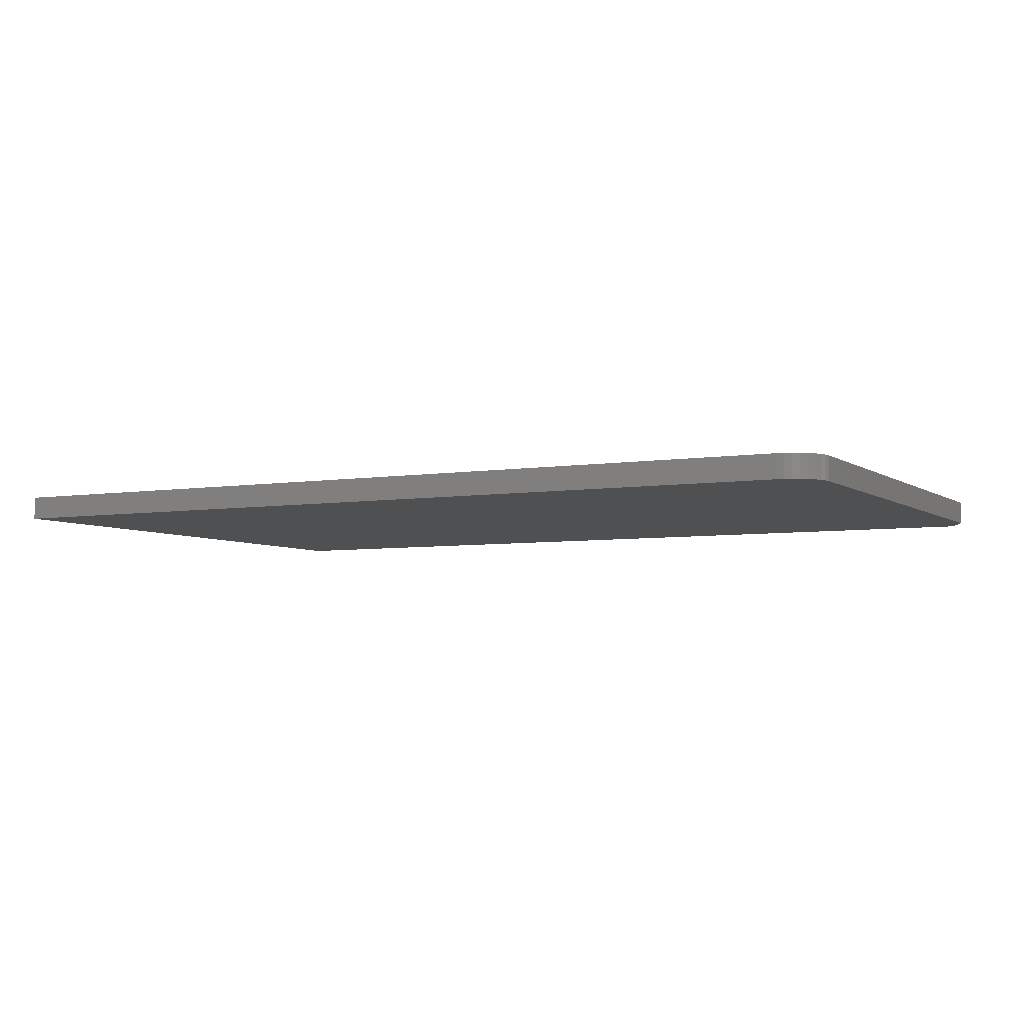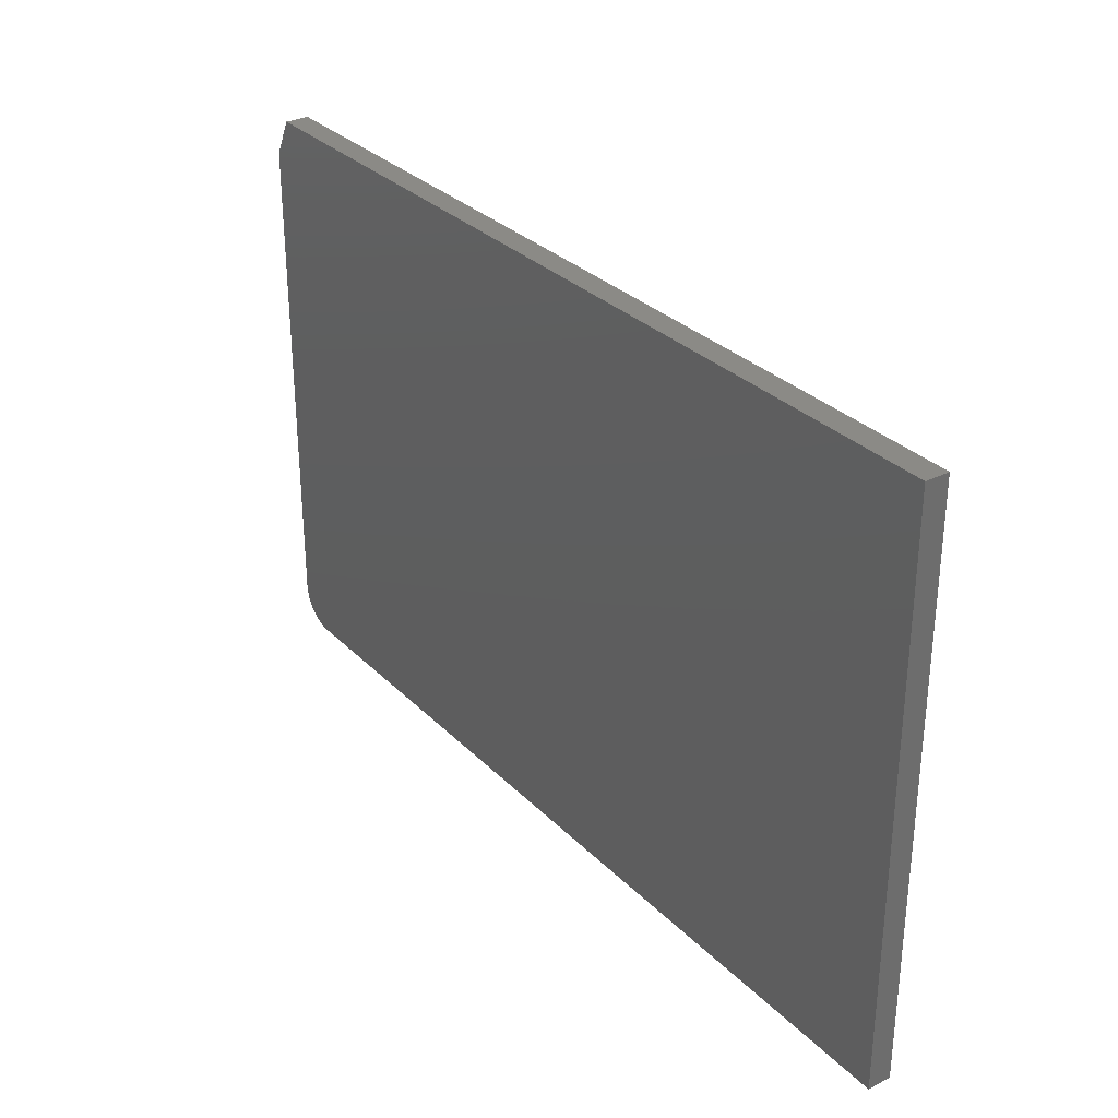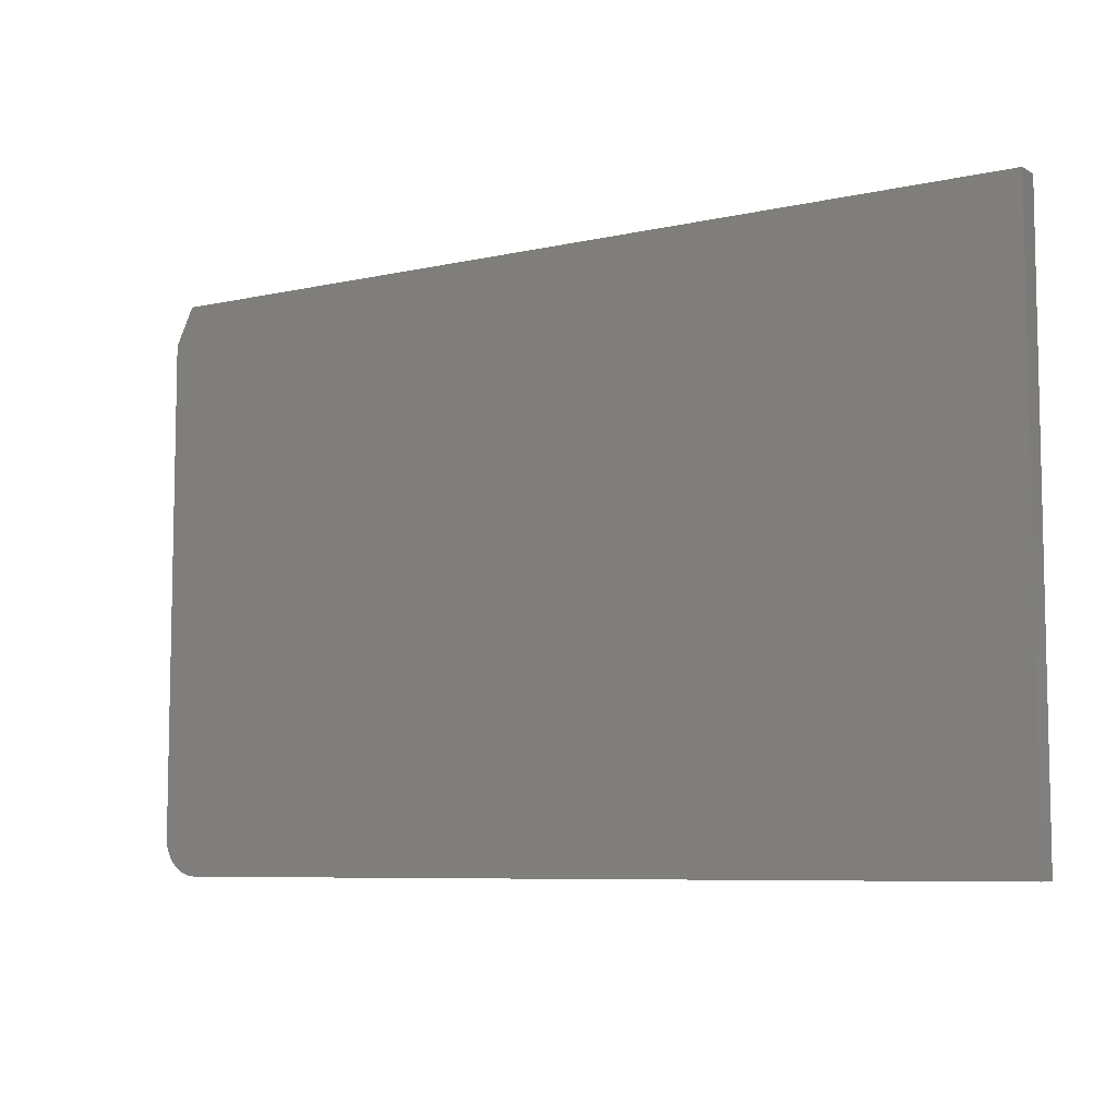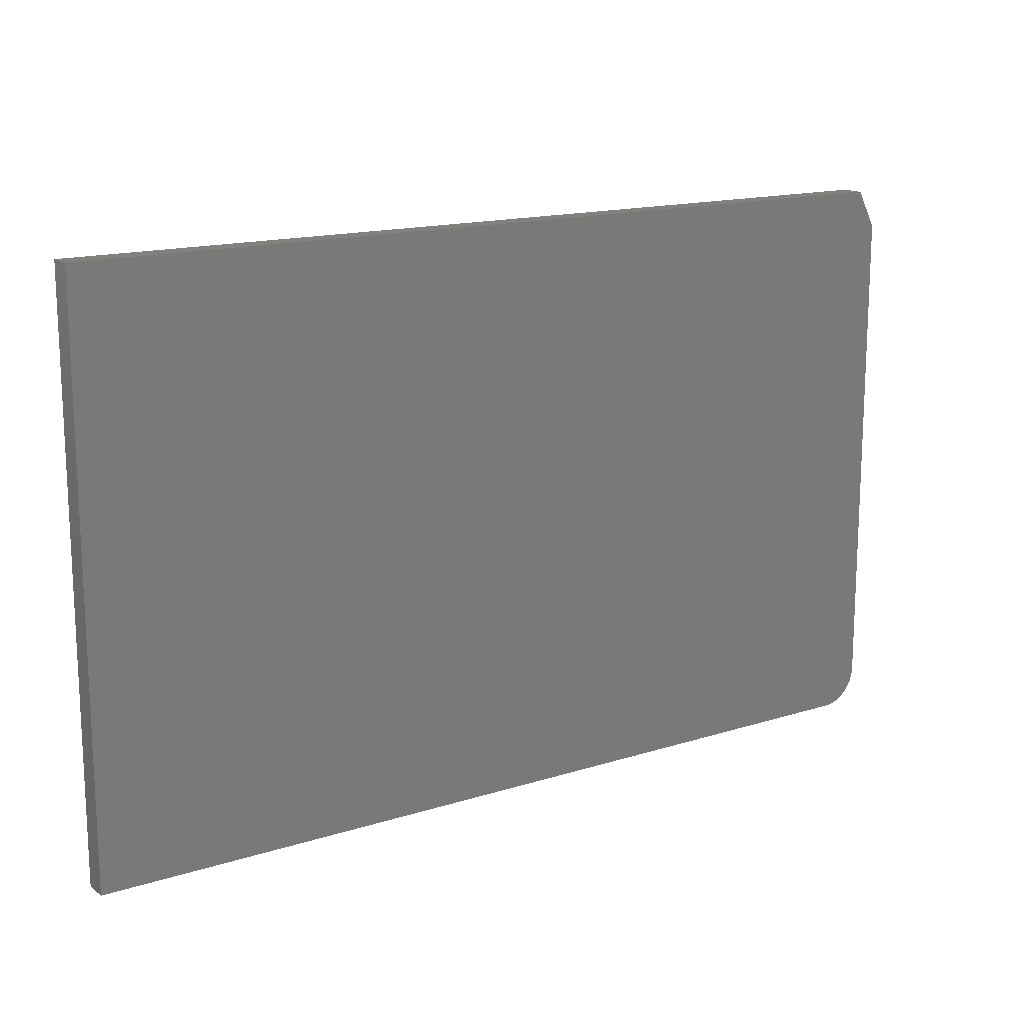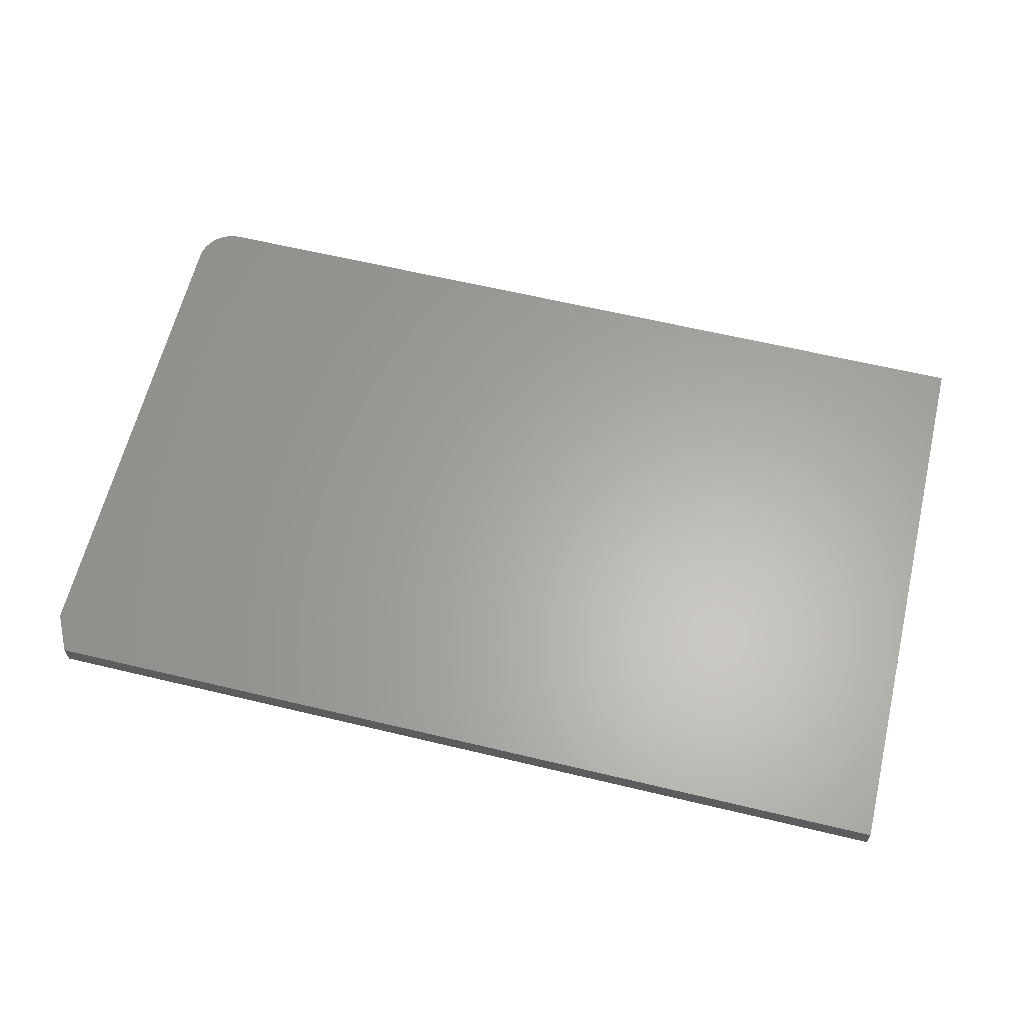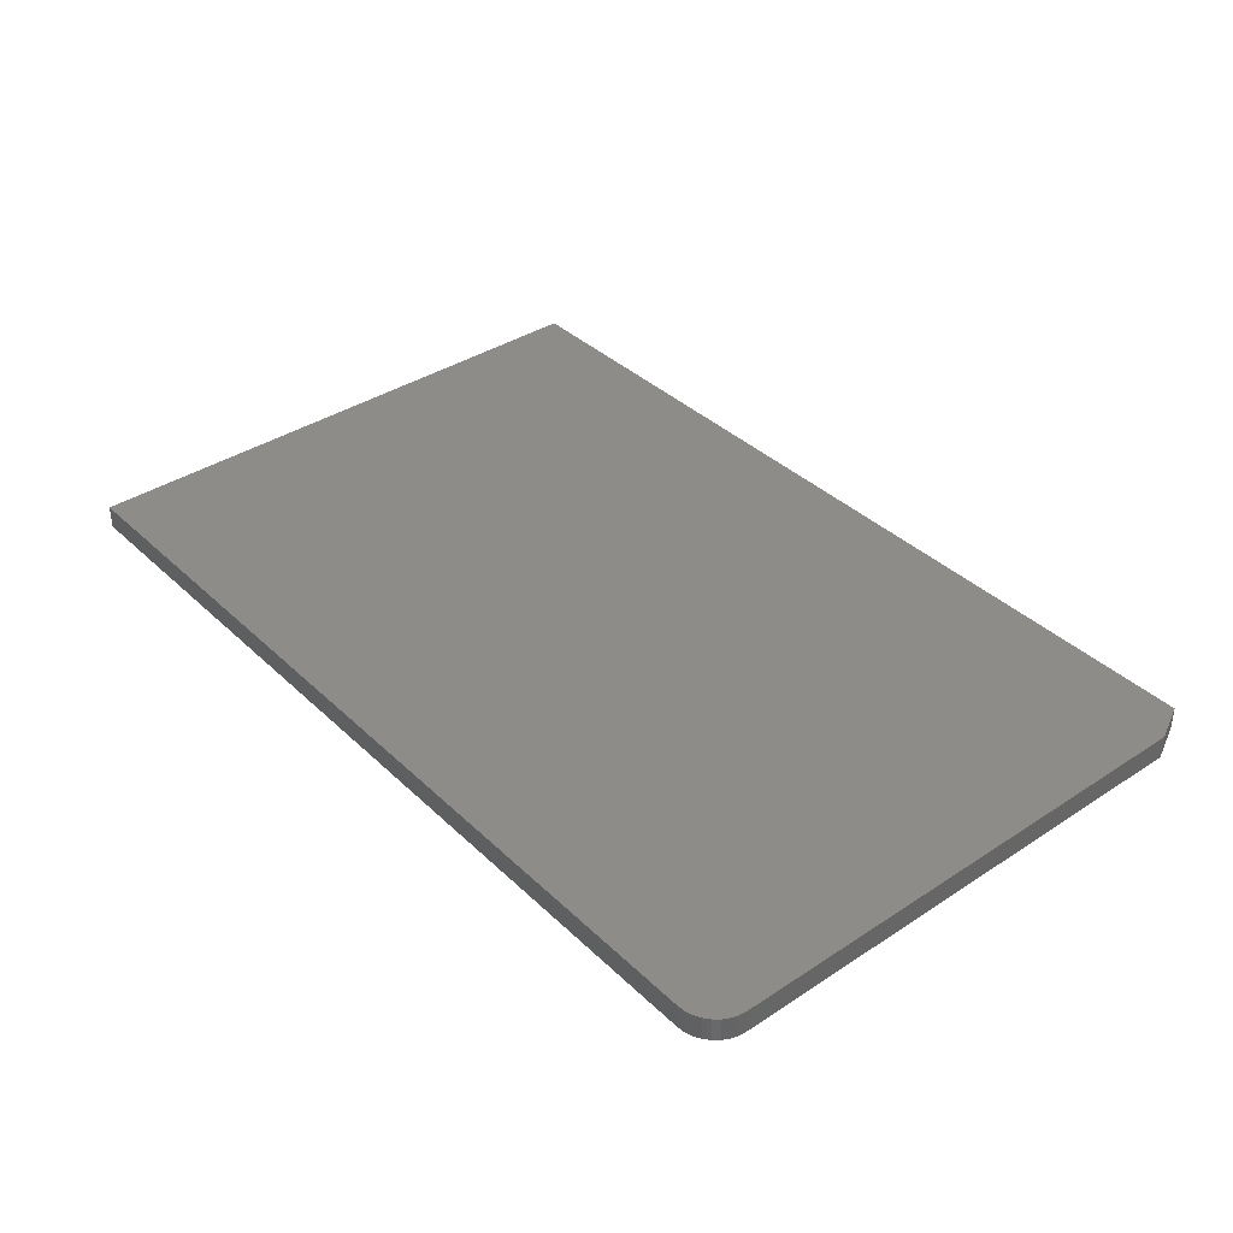
<metadata>
{"format":"stl","ext":"stl","renderer":"f3d","projection":"perspective","resolution":1024,"background":"white","views":[{"elev":-5.3,"azim":27.4,"up":"+Z"},{"elev":30.8,"azim":-125.8,"up":"+Y"},{"elev":-7.4,"azim":-147.3,"up":"+Y"},{"elev":15.4,"azim":-33.8,"up":"+Y"},{"elev":62.7,"azim":-166.4,"up":"+Z"},{"elev":37.7,"azim":50.1,"up":"+Z"}]}
</metadata>
<code>
# stl→obj: 26 verts, 48 faces
v 0.7188 0.4708 0.03906
v -0.75 0.4708 0.03906
v 0.75 0.4083 0.03906
v 0.6875 -0.4766 0.03906
v 0.6997 -0.4754 0.03906
v -0.75 -0.4766 0.03906
v 0.75 -0.4141 0.03906
v 0.7114 -0.4718 0.03906
v 0.7222 -0.466 0.03906
v 0.7317 -0.4583 0.03906
v 0.7395 -0.4488 0.03906
v 0.7452 -0.438 0.03906
v 0.7488 -0.4263 0.03906
v 0.75 0.4083 0
v -0.75 0.4708 0
v 0.7188 0.4708 0
v -0.75 -0.4766 0
v 0.6997 -0.4754 0
v 0.6875 -0.4766 0
v 0.75 -0.4141 0
v 0.7488 -0.4263 0
v 0.7452 -0.438 0
v 0.7395 -0.4488 0
v 0.7317 -0.4583 0
v 0.7222 -0.466 0
v 0.7114 -0.4718 0
f 1 2 3
f 4 5 6
f 7 3 2
f 7 2 6
f 7 6 5
f 7 5 8
f 7 8 9
f 7 9 10
f 7 10 11
f 7 11 12
f 7 12 13
f 14 15 16
f 17 18 19
f 20 21 22
f 20 22 23
f 20 23 24
f 20 24 25
f 20 25 26
f 20 26 18
f 20 18 17
f 20 17 15
f 20 15 14
f 7 20 3
f 3 20 14
f 1 16 2
f 2 16 15
f 1 3 16
f 16 3 14
f 6 17 4
f 4 17 19
f 20 7 21
f 21 7 13
f 21 13 22
f 22 13 12
f 22 12 23
f 23 12 11
f 23 11 24
f 24 11 10
f 24 10 25
f 25 10 9
f 25 9 26
f 26 9 8
f 26 8 18
f 18 8 5
f 18 5 19
f 19 5 4
f 2 15 6
f 6 15 17

</code>
